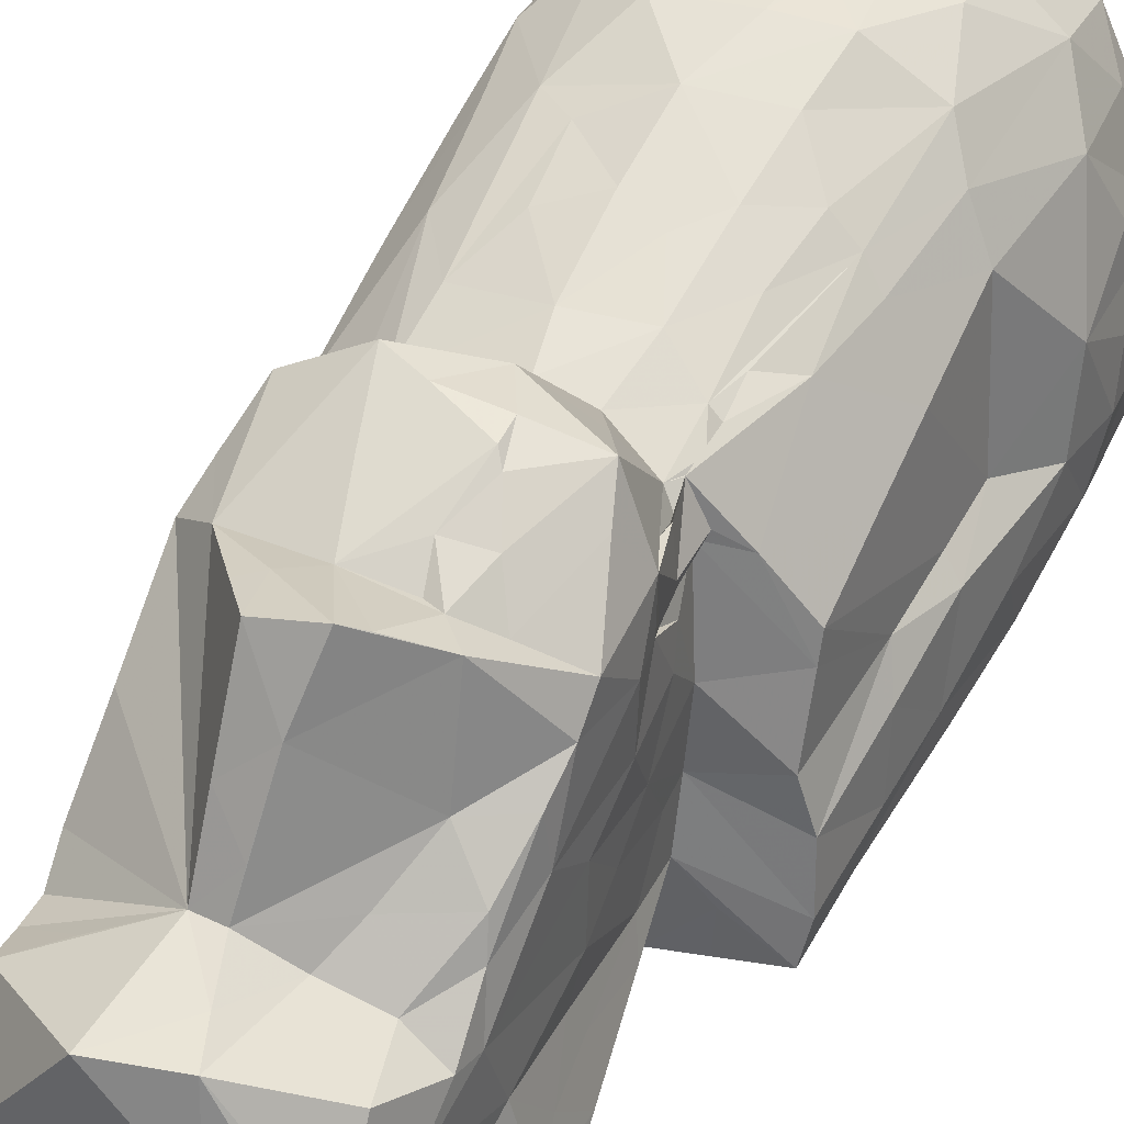
<metadata>
{"format":"obj","ext":"obj","renderer":"f3d","projection":"perspective","resolution":1024,"background":"white","views":[{"elev":46.1,"azim":-152.8,"up":"+Z"}]}
</metadata>
<code>
v -1.979 -4.654 -1.529
v -1.646 -4.727 -2.132
v -1.725 -4.284 -1.99
v -1.707 -4.719 -1.675
v -1.88 -3.503 -1.718
v -1.382 -3.893 -2.062
v -2.025 -3.213 -1.532
v -2.045 -4.643 -1.244
v -2.084 -4.044 -1.208
v -1.902 -4.7 -0.7138
v -2.066 -4.403 -0.8318
v -1.291 -4.655 -0.5619
v -2.121 -3.803 -0.7967
v -1.948 -4.582 -0.1916
v -1.819 -4.63 0.3813
v -1.484 -4.66 0.4302
v -2.066 -4.071 -0.4012
v -1.905 -4.133 0.4445
v -2.042 -3.698 0.1408
v -1.982 -3.66 0.5377
v -2.155 -2.957 -1.156
v -2.181 -3.267 -0.6625
v -2.125 -3.492 -0.2044
v -1.274 -4.671 -2.223
v -1.183 -4.247 -2.252
v -0.9407 -4.698 -1.855
v -0.6164 -4.633 -2.033
v -0.8321 -4.61 -2.335
v -1.341 -3.14 -1.828
v -0.8511 -3.512 -2.084
v 0.07939 -3.742 -2.167
v -0.7578 -3.006 -1.943
v -0.1968 -4.511 -2.329
v -0.06096 -4.66 -1.546
v -0.1233 -4.663 -2.171
v 0.7051 -4.719 -2
v -0.04514 -3.209 -2.038
v -0.4002 -4.639 -0.8125
v 0.721 -4.624 -0.7372
v -0.1672 -4.614 -0.1566
v -1.845 -2.288 -1.817
v -1.808 -2.864 -1.783
v -2.081 -2.084 -1.511
v -1.457 -2.444 -1.868
v -2.023 -1.179 -1.64
v -1.909 -0.9437 -1.828
v -1.505 -1.613 -1.921
v -1.668 -1.169 -1.958
v -2.089 -1.88 -1
v -2.126 -2.581 -0.529
v -2.083 -2.811 0.2724
v -1.831 -1.974 -0.2669
v -2.021 -1.008 -1.336
v -1.976 -1.287 -0.5127
v -1.816 -1.36 -0.3282
v -1.893 -0.6773 -1.875
v -1.785 -0.1484 -1.939
v -1.942 0.04795 -1.751
v -1.881 0.1247 -1.922
v -1.603 0.6099 -1.971
v -1.93 -0.4212 -0.7441
v -1.791 -0.6482 -0.4101
v -1.69 0.1785 0.386
v -1.98 -0.2617 -1.446
v -1.874 0.5242 -0.9729
v -1.722 0.5143 -0.5117
v -1.698 0.2617 0.15
v -1.233 -1.955 -1.898
v -0.738 -2.731 -1.858
v -0.6832 -2.169 -1.896
v -0.241 -1.134 -1.99
v -0.2405 -2.616 -1.895
v 0.218 -2.618 -1.873
v 0.2599 -1.737 -1.92
v -1.328 -0.6561 -1.971
v -0.9231 -1.069 -1.964
v -0.7924 -0.3251 -2.01
v -1.435 -0.1514 -2.003
v -1.257 0.4197 -2.028
v 0.3155 -1.141 -1.952
v 0.5136 -0.3001 -1.993
v 0.1367 0.2214 -1.98
v -0.7502 0.8533 -1.99
v -1.651 -4.288 1.04
v -1.76 -3.377 1.219
v -1.423 -3.834 1.653
v -1.407 -2.31 1.61
v -0.8544 -4.62 0.6473
v -1.344 -4.629 1.379
v -0.7889 -4.64 1.655
v -0.3624 -4.635 1.415
v -0.6472 -4.562 1.939
v -0.9514 -3.847 2.022
v 0.5162 -4.633 0.8955
v -0.9219 -3.287 2.121
v -1.166 -2.599 1.924
v -0.4183 -3.576 2.21
v -0.1013 -3.922 2.315
v 0.09036 -4.643 2.169
v 0.1769 -4.066 2.296
v -0.5492 -2.568 2.282
v -0.1905 -2.988 2.269
v -1.655 -2.175 1.196
v -1.669 -1.244 0.8765
v -1.678 -0.5644 0.6457
v -1.3 -1.376 1.459
v -1.112 -1.473 1.669
v -0.4945 -1.933 2.135
v -0.8601 -1.524 1.856
v -0.008651 -2.474 2.311
v -0.2255 -2.238 2.24
v -0.1306 -1.5 2.062
v 0.2034 -1.778 2.178
v -1.178 -0.6602 1.407
v -0.8939 -0.4187 1.529
v -0.7734 -0.8542 1.714
v -1.31 0.2801 0.909
v -0.9278 -0.02436 1.484
v -0.7946 -0.107 1.501
v -0.9089 0.4074 1.441
v -0.9176 0.08173 1.388
v -0.9165 0.03772 1.404
v -0.4052 -0.337 1.717
v -0.3247 0.2711 1.563
v 0.2109 -0.2194 1.716
v 0.1099 0.2622 1.62
v -0.4452 -1.22 1.948
v -0.1471 -0.889 1.878
v 0.2304 -1.032 1.959
v -1.897 0.7619 -1.913
v -1.944 0.6502 -1.542
v -1.414 0.9311 -1.886
v -1.419 0.8813 -1.478
v -1.119 0.7676 -0.5352
v -1.027 1.073 -1.854
v -0.819 1.791 -1.906
v -1.068 1.767 -1.816
v -0.2055 1.688 -1.959
v -0.562 2.192 -1.93
v 0.3187 1.171 -1.938
v -1.138 0.9354 -1.11
v -1.127 0.6688 0.131
v -1.139 1.069 -0.5457
v -1.17 1.346 -0.01794
v -1.254 1.586 -1.31
v -1.166 1.446 -1.034
v -1.198 1.771 -0.2723
v -1.332 2.555 -1.778
v -1.414 2.461 -1.55
v -0.5403 2.956 -1.892
v -0.7917 3.693 -1.862
v -1.539 3.185 -1.747
v -1.438 3.591 -1.657
v -0.9596 4.475 -1.829
v 0.2777 2.629 -1.912
v 0.5944 4.624 -1.862
v 0.4712 3.422 -1.884
v -1.274 2.281 -1.107
v -1.348 2.813 -1.168
v -1.212 2.405 -0.8215
v -1.23 2.213 -0.468
v -1.221 2.16 0.2244
v -1.221 3.371 -0.01024
v -1.439 3.174 -1.351
v -1.253 3.17 -0.6685
v -1.198 3.941 -1.027
v -1.278 4.231 -1.54
v -1.14 4.788 -1.434
v -0.8708 4.782 -1.676
v -0.05384 4.838 -1.76
v -0.5911 4.831 -1.291
v -1.184 4.122 -0.2552
v -1.158 4.51 -0.4434
v -1.189 3.63 0.05971
v -1.124 4.768 -0.6847
v -0.9884 4.821 -0.8622
v -1.095 4.657 -0.2269
v -1.02 4.773 -0.3022
v -1.15 4.801 -0.4481
v -0.01816 4.858 -0.9616
v -0.4061 4.848 -0.04399
v 0.309 4.877 -0.4877
v -0.05949 4.811 0.2492
v -0.9909 0.4672 1.042
v -1.071 0.4001 1.093
v -1.144 0.9912 0.5347
v -1.098 0.852 0.8116
v -1.082 1.068 0.9456
v -1.039 0.7133 0.9568
v -0.9078 0.5205 1.224
v -1.067 0.8199 1.077
v -0.9316 0.1921 1.323
v -0.9132 0.1436 1.376
v -0.9149 0.1047 1.374
v -0.7894 0.4349 1.356
v -0.909 0.2497 1.327
v -0.9695 0.7539 1.338
v -1.133 1.198 1.519
v -1.021 0.7958 1.486
v -1.005 0.9227 1.487
v -0.8381 1.094 2.164
v -1.201 1.578 0.4609
v -1.136 1.22 1.039
v -1.206 1.548 1.061
v -1.183 1.971 1.488
v -0.5603 0.6353 1.824
v -0.05343 0.7597 2.204
v -0.9558 1.404 1.93
v -0.2863 1.176 2.291
v 0.2196 1.204 2.337
v -0.3736 1.504 2.198
v -0.2951 1.406 2.279
v -0.5454 1.846 1.986
v -0.2026 1.931 2.043
v 0.3987 1.678 2.16
v -1.216 2.586 0.5969
v -1.156 2.567 1.016
v -1.186 2.237 1.247
v -0.7409 2.134 1.711
v -0.6821 2.516 1.93
v -1.143 3.18 0.4323
v -1.087 3.045 0.6937
v -0.7586 2.839 1.056
v -0.8416 3.586 0.2831
v -0.5373 3.324 0.6749
v 0.039 3.756 0.7132
v -0.03257 3.23 1.654
v 0.01849 3.578 1.034
v -0.4343 2.26 1.872
v -0.3082 2.763 2.158
v -0.2829 2.214 1.869
v 0.2001 2.275 1.948
v -0.1523 2.876 2.247
v 0.4375 2.505 2.014
v -1.013 4.187 0.3479
v -0.3639 3.649 0.4395
v -0.2849 4.599 0.6696
v -0.1406 4.237 0.6887
v 0.3758 4.76 0.6344
v 0.7895 -4.607 -2.24
v 1.053 -4.663 -1.374
v 0.8429 -3.887 -2.184
v 0.7745 -3.189 -1.972
v 1.47 -4.676 -1.933
v 1.246 -4.525 -2.204
v 1.632 -4.246 -2.063
v 1.408 -4.59 -2.155
v 1.596 -4.629 -2.001
v 1.712 -4.651 -2.019
v 1.987 -4.645 -1.823
v 1.653 -4.36 -2.12
v 1.853 -4.308 -2.015
v 1.755 -3.985 -1.944
v 1.611 -3.765 -1.902
v 1.095 -3.386 -1.954
v 1.504 -3.166 -1.75
v 1.681 -3.497 -1.759
v 1.576 -4.615 0.05368
v 1.736 -4.674 -0.9981
v 1.997 -4.66 -1.421
v 1.934 -4.64 -0.5766
v 1.677 -3.042 -1.469
v 2.016 -4.557 -1.896
v 1.941 -4.117 -1.817
v 2.016 -4.105 -1.689
v 2.099 -4.45 -1.638
v 2.055 -4.544 -0.962
v 2.143 -4.084 -1.268
v 2.094 -4.025 -0.56
v 1.81 -4.578 0.1155
v 1.907 -4.397 0.05171
v 2.018 -4.27 -0.2319
v 2.066 -3.446 -1.006
v 1.967 -3.256 -1.305
v 2.167 -3.561 -0.6766
v 2.115 -3.567 -0.06627
v 2.184 -2.874 0.309
v 0.6197 -2.425 -1.842
v 0.909 -2.58 -1.77
v 0.7613 -1.852 -1.908
v 1.041 -1.561 -1.914
v 1.195 -2.171 -1.791
v 1.232 -2.738 -1.697
v 1.436 -2.821 -1.617
v 1.748 -2.145 -1.707
v 1.523 -1.791 -1.823
v 1.858 -1.552 -1.715
v 1.558 -1.063 -1.827
v 1.832 -2.595 -1.553
v 0.7068 -0.8357 -1.963
v 1.04 0.8453 -1.916
v 1.329 -0.8869 -1.9
v 1.588 -0.2251 -1.892
v 1.876 0.5397 -1.884
v 1.931 -0.4485 -1.789
v 2.213 -2.505 -0.9547
v 2.062 -1.938 -1.507
v 2.133 -2.206 -1.242
v 2.049 -2.163 -0.5021
v 2.022 -2.319 0.1517
v 2.134 -1.874 -0.9925
v 2.029 -1.554 -1.587
v 2.058 -1.203 -1.036
v 2.071 -1.572 -0.5424
v 1.855 -1.765 0.03277
v 1.841 -1.357 -0.06794
v 1.964 -0.8773 -1.741
v 1.897 0.2142 -1.848
v 2.014 -0.3554 -1.072
v 2.004 -0.6158 -0.6269
v 1.811 -0.6134 -0.2606
v 1.845 -0.7636 0.5474
v 1.998 0.6795 -1.291
v 1.946 0.5202 -0.7082
v 1.875 -0.06132 -0.4711
v 1.84 0.06093 -0.04523
v 1.847 -0.3038 0.3795
v 0.8068 -4.643 1.579
v 0.9564 -4.602 1.654
v 1.266 -4.636 0.7174
v 1.384 -4.589 1.229
v 1.632 -4.47 0.8435
v 1.652 -4.145 0.9668
v 1.162 -4.428 1.633
v 1.442 -4.195 1.416
v 1.291 -3.791 1.919
v 1.706 -3.722 1.267
v 1.616 -3.5 1.613
v 1.915 -3.309 1.171
v 1.262 -3.272 2.017
v 0.5774 -4.513 2.102
v 0.5942 -4.1 2.23
v 0.5984 -3.495 2.272
v 1.234 -2.942 2.086
v 1.791 -4.385 0.4563
v 1.847 -3.914 0.6677
v 2.067 -3.445 0.451
v 2.031 -3.114 0.7975
v 1.589 -2.388 1.735
v 1.819 -2.281 0.9942
v 1.638 -1.706 1.449
v 1.469 -1.743 1.673
v 0.7147 -2.362 2.259
v 0.7291 -1.434 1.971
v 1.041 -1.64 1.952
v 0.9297 -0.2294 1.592
v 0.6737 -0.7843 1.823
v 1.333 -0.795 1.532
v 1.83 -1.419 0.7611
v 1.657 -0.7756 1.126
v 1.608 0.2663 0.8714
v 0.9514 0.3985 1.396
v 1.143 0.4871 1.202
v 1.852 0.3891 0.1465
v 0.8813 2.029 -1.881
v 1.146 1.779 -1.772
v 1.155 1.171 -1.819
v 1.279 1.069 -1.844
v 1.604 0.7894 -1.844
v 1.591 0.8684 -1.98
v 1.855 0.7328 -1.526
v 1.224 1.448 -1.426
v 1.448 0.9116 -1.591
v 1.559 0.9312 -1.564
v 1.25 0.9324 -0.8687
v 1.621 0.837 -1.472
v 1.248 0.6965 0.09285
v 1.248 0.8282 -0.4281
v 1.267 0.9873 0.2742
v 1.302 1.621 -0.8075
v 1.319 1.882 -0.9071
v 1.305 1.605 -0.1739
v 1.306 1.531 0.3284
v 1.154 2.991 -1.845
v 1.352 2.357 -1.781
v 1.539 2.877 -1.795
v 1.471 3.492 -1.811
v 1.426 3.58 -1.329
v 1.488 2.217 -1.079
v 1.629 2.497 -1.225
v 1.35 2.846 -0.6302
v 1.361 2.215 0.5526
v 1.351 2.415 -0.06414
v 1.497 3.203 -1.142
v 1.361 3.918 -1.049
v 1.367 3.307 0.3137
v 1.335 3.954 -0.5212
v 1.33 3.602 0.08604
v 1.314 3.872 0.1163
v 1.895 0.4478 -0.2455
v 0.9761 4.874 -1.605
v 1.351 4.062 -1.802
v 1.141 4.521 -1.692
v 1.179 4.852 -0.4902
v 0.7078 4.801 0.1662
v 1.266 4.455 -1.151
v 1.258 4.21 0.2511
v 1.047 4.863 -1.242
v 0.5391 0.33 1.506
v 1.199 0.6026 0.7034
v 1.248 1.169 0.8969
v 1.199 0.9609 1.317
v 1.168 1.225 2.027
v 1.302 1.562 0.8652
v 1.282 1.677 1.723
v 1.345 2.011 1.524
v 0.5847 1.08 2.374
v 0.9199 0.8338 1.94
v 0.9963 2.181 1.792
v 0.6114 2.633 1.987
v 0.3017 3.734 0.6882
v 1.333 2.745 0.9069
v 0.3241 3.381 1.322
v 0.3507 2.938 2.117
v 1.349 2.076 1.048
v 0.8345 3.973 0.4381
f 2 1 3
f 1 5 3
f 6 3 5
f 1 8 9
f 2 4 1
f 1 10 8
f 1 4 10
f 8 10 11
f 8 11 9
f 9 11 13
f 10 14 11
f 4 12 10
f 14 10 15
f 11 14 17
f 17 14 19
f 7 9 21
f 9 13 21
f 5 1 7
f 1 9 7
f 11 17 13
f 17 23 13
f 13 23 22
f 19 23 17
f 24 2 25
f 2 24 26
f 2 26 4
f 2 3 25
f 3 6 25
f 24 27 26
f 24 28 27
f 28 24 25
f 6 5 29
f 6 30 25
f 25 30 31
f 6 29 30
f 29 32 30
f 28 31 33
f 35 28 33
f 35 33 36
f 28 35 27
f 27 34 26
f 27 35 34
f 28 25 31
f 31 30 37
f 4 38 12
f 4 26 38
f 26 34 38
f 38 34 39
f 38 40 12
f 38 39 40
f 7 41 5
f 42 5 41
f 42 41 44
f 41 48 47
f 48 41 46
f 13 22 21
f 7 21 43
f 7 43 41
f 21 22 50
f 21 50 49
f 22 51 50
f 43 21 49
f 43 45 41
f 45 43 53
f 43 49 53
f 50 52 54
f 50 54 49
f 52 55 54
f 45 46 41
f 46 57 48
f 46 45 58
f 56 57 46
f 58 59 46
f 56 46 59
f 56 59 57
f 57 60 48
f 53 49 54
f 54 62 61
f 54 55 62
f 45 53 58
f 53 64 58
f 54 61 53
f 53 61 64
f 64 61 65
f 62 55 63
f 66 62 67
f 67 62 63
f 29 5 42
f 42 44 29
f 29 44 69
f 44 68 69
f 29 69 32
f 41 47 44
f 44 47 68
f 69 68 70
f 32 69 72
f 32 72 30
f 30 72 37
f 72 73 37
f 70 72 69
f 68 71 70
f 72 70 71
f 72 71 74
f 48 75 47
f 68 47 76
f 47 75 76
f 75 77 76
f 48 78 75
f 75 78 79
f 75 79 77
f 68 76 71
f 71 76 77
f 79 83 77
f 77 83 82
f 77 82 71
f 71 82 81
f 14 15 18
f 14 18 20
f 15 84 18
f 14 20 19
f 18 85 20
f 19 20 51
f 19 51 23
f 18 84 85
f 84 86 85
f 20 85 51
f 85 86 87
f 15 10 16
f 10 12 16
f 16 89 15
f 12 88 16
f 15 89 84
f 86 84 89
f 89 16 88
f 88 90 89
f 89 90 92
f 89 93 86
f 12 40 88
f 40 94 88
f 88 91 90
f 88 94 91
f 89 92 93
f 86 93 95
f 86 95 96
f 93 97 95
f 92 98 93
f 91 99 90
f 90 99 92
f 98 92 99
f 93 98 97
f 97 101 95
f 101 97 102
f 98 99 100
f 97 98 102
f 22 23 51
f 50 51 52
f 51 103 52
f 52 103 104
f 51 85 103
f 52 104 55
f 55 104 105
f 55 105 63
f 103 85 87
f 103 87 106
f 103 106 104
f 106 87 107
f 86 96 87
f 95 101 96
f 96 107 87
f 107 96 109
f 102 98 110
f 101 102 110
f 101 110 111
f 96 108 109
f 96 101 108
f 101 111 108
f 111 113 108
f 108 113 112
f 104 114 105
f 104 106 114
f 106 107 114
f 114 107 115
f 105 114 117
f 114 115 118
f 107 119 115
f 120 114 118
f 121 118 115
f 118 122 119
f 194 121 119
f 121 122 118
f 121 115 119
f 116 119 107
f 116 123 119
f 119 123 124
f 124 123 126
f 107 109 116
f 108 127 109
f 108 112 127
f 109 127 116
f 116 127 123
f 112 128 127
f 127 128 123
f 59 58 130
f 57 59 60
f 58 131 130
f 59 130 60
f 60 130 132
f 58 64 131
f 64 65 131
f 61 62 65
f 65 134 131
f 65 66 134
f 62 66 65
f 48 60 78
f 60 79 78
f 130 133 132
f 60 135 79
f 60 132 135
f 79 135 83
f 132 133 135
f 83 135 136
f 135 137 136
f 83 138 82
f 83 136 139
f 83 139 138
f 138 140 82
f 130 141 133
f 130 131 141
f 67 142 66
f 131 134 141
f 141 134 143
f 66 142 134
f 133 141 135
f 135 141 137
f 137 141 145
f 141 146 145
f 141 143 146
f 134 144 143
f 142 144 134
f 146 143 147
f 143 144 147
f 148 137 149
f 150 137 151
f 148 149 152
f 148 154 137
f 154 151 137
f 137 150 136
f 136 150 139
f 139 150 155
f 151 156 150
f 137 145 149
f 149 145 158
f 149 158 159
f 145 146 158
f 146 160 158
f 146 147 161
f 146 161 160
f 161 162 163
f 161 147 162
f 149 159 164
f 158 160 159
f 149 164 152
f 152 164 153
f 159 165 164
f 164 165 166
f 160 165 159
f 160 161 165
f 161 163 165
f 152 154 148
f 154 152 167
f 168 169 154
f 156 157 150
f 151 154 156
f 154 169 170
f 169 171 170
f 154 170 156
f 153 164 166
f 153 166 167
f 152 153 167
f 167 166 168
f 165 172 166
f 165 163 172
f 172 163 174
f 166 172 173
f 154 167 168
f 166 173 168
f 168 171 169
f 173 175 168
f 168 175 176
f 168 176 171
f 173 172 177
f 173 177 175
f 175 179 176
f 175 177 179
f 176 179 178
f 177 178 179
f 170 171 180
f 176 181 171
f 176 178 181
f 171 181 180
f 181 182 180
f 181 183 182
f 63 117 67
f 105 117 63
f 67 184 142
f 184 67 117
f 117 185 184
f 184 187 142
f 184 188 187
f 142 187 186
f 185 189 184
f 117 120 185
f 185 120 191
f 117 114 120
f 192 120 193
f 121 192 190
f 196 121 120
f 195 192 121
f 121 194 195
f 119 193 118
f 122 121 193
f 118 193 120
f 194 193 195
f 192 195 196
f 193 196 190
f 193 190 192
f 121 190 120
f 190 197 120
f 190 196 195
f 189 185 191
f 191 199 198
f 184 189 188
f 191 120 199
f 197 199 120
f 197 190 200
f 190 195 200
f 197 200 199
f 195 201 200
f 142 186 144
f 144 186 202
f 186 187 203
f 186 203 202
f 188 189 198
f 187 188 203
f 188 198 203
f 191 198 189
f 199 200 198
f 203 204 202
f 204 203 198
f 193 119 195
f 195 119 124
f 195 124 206
f 195 206 201
f 206 124 207
f 124 126 207
f 200 201 198
f 198 208 205
f 198 201 208
f 206 207 201
f 207 209 201
f 207 210 209
f 201 209 211
f 208 201 213
f 201 211 213
f 209 212 211
f 212 214 211
f 144 162 147
f 144 202 162
f 162 202 216
f 202 204 216
f 204 218 216
f 204 205 218
f 204 198 205
f 216 218 217
f 163 162 216
f 163 216 221
f 216 217 221
f 217 222 221
f 163 221 174
f 221 222 224
f 217 223 222
f 217 218 223
f 225 222 223
f 222 225 224
f 218 220 223
f 223 220 227
f 223 227 226
f 223 226 225
f 227 228 226
f 205 208 219
f 205 220 218
f 208 213 219
f 213 229 219
f 205 219 220
f 219 229 220
f 220 229 230
f 211 214 213
f 213 214 229
f 214 232 231
f 214 212 232
f 214 231 229
f 229 231 232
f 229 232 230
f 220 230 233
f 220 233 227
f 230 232 233
f 232 234 233
f 224 174 221
f 174 235 172
f 174 224 235
f 172 235 177
f 224 225 236
f 224 236 237
f 225 226 236
f 226 238 236
f 177 237 178
f 178 237 181
f 224 237 235
f 235 237 177
f 238 237 236
f 181 237 183
f 237 239 183
f 33 240 36
f 35 36 34
f 34 36 241
f 31 37 243
f 33 31 242
f 240 33 242
f 31 243 242
f 240 244 36
f 240 245 244
f 240 242 245
f 242 246 245
f 247 244 245
f 247 248 244
f 247 249 248
f 248 250 244
f 244 250 36
f 247 245 246
f 247 251 249
f 247 246 251
f 249 251 252
f 246 253 251
f 246 242 254
f 242 243 254
f 254 243 255
f 246 254 253
f 255 256 254
f 256 257 254
f 39 258 40
f 34 241 39
f 39 241 259
f 36 260 241
f 241 260 259
f 36 250 260
f 259 261 39
f 39 261 258
f 249 250 248
f 249 263 250
f 249 252 263
f 253 252 251
f 252 253 264
f 263 252 265
f 263 266 250
f 250 266 260
f 263 265 266
f 265 252 264
f 253 254 257
f 264 253 265
f 257 265 253
f 260 266 267
f 259 260 261
f 260 267 261
f 266 265 268
f 267 266 268
f 258 261 270
f 261 267 272
f 267 268 269
f 267 269 272
f 272 271 270
f 270 261 272
f 257 262 274
f 265 257 274
f 265 274 273
f 265 273 268
f 268 275 269
f 268 273 275
f 272 269 276
f 269 275 276
f 276 275 277
f 243 37 73
f 243 73 278
f 243 278 255
f 72 74 73
f 73 74 280
f 73 280 278
f 278 280 281
f 255 278 279
f 255 279 283
f 255 283 256
f 256 283 284
f 283 285 284
f 278 282 279
f 278 281 282
f 279 282 283
f 282 281 286
f 283 282 285
f 282 286 285
f 281 288 286
f 256 284 262
f 262 284 289
f 71 80 74
f 80 81 290
f 74 80 281
f 280 74 281
f 80 290 281
f 71 81 80
f 290 292 281
f 281 292 288
f 290 293 292
f 290 81 293
f 292 293 288
f 288 293 295
f 81 294 293
f 285 286 287
f 257 256 262
f 262 289 274
f 274 297 296
f 274 296 273
f 273 296 275
f 289 297 274
f 297 298 296
f 275 296 277
f 296 299 300
f 296 300 277
f 284 285 289
f 289 285 297
f 285 302 297
f 298 297 301
f 287 302 285
f 297 302 303
f 298 301 296
f 296 304 299
f 296 301 304
f 299 305 300
f 304 301 303
f 299 304 305
f 302 287 307
f 286 288 307
f 286 307 287
f 288 295 307
f 293 308 295
f 295 308 307
f 302 307 303
f 297 303 301
f 307 309 303
f 304 306 305
f 304 303 310
f 303 309 310
f 306 304 310
f 306 310 311
f 306 311 312
f 307 313 309
f 308 313 307
f 311 310 315
f 311 315 316
f 311 316 317
f 315 310 314
f 309 314 310
f 91 94 318
f 40 258 94
f 258 320 94
f 258 270 320
f 320 270 321
f 321 270 322
f 94 320 318
f 320 321 318
f 318 321 319
f 321 324 319
f 321 325 324
f 324 325 326
f 321 322 325
f 322 323 325
f 323 327 325
f 327 328 325
f 327 329 328
f 91 318 99
f 99 331 332
f 99 332 100
f 318 319 99
f 99 319 331
f 100 332 333
f 326 333 332
f 333 330 334
f 324 331 319
f 331 324 332
f 332 324 326
f 330 333 326
f 325 328 326
f 326 328 330
f 271 335 270
f 271 336 335
f 270 335 322
f 322 335 323
f 335 336 323
f 272 337 271
f 272 276 337
f 337 336 271
f 336 337 329
f 337 338 329
f 323 336 327
f 336 329 327
f 340 341 339
f 341 342 339
f 98 100 110
f 110 100 343
f 100 333 343
f 111 110 113
f 110 343 113
f 343 345 113
f 334 343 333
f 343 334 345
f 330 328 334
f 334 328 339
f 339 345 334
f 345 344 113
f 342 345 339
f 125 126 123
f 125 347 346
f 341 349 350
f 350 342 341
f 348 342 350
f 348 352 346
f 317 351 350
f 351 348 350
f 113 129 112
f 112 129 128
f 113 344 129
f 129 344 347
f 128 129 125
f 128 125 123
f 129 347 125
f 345 342 348
f 345 348 346
f 344 346 347
f 345 346 344
f 337 277 338
f 300 340 277
f 277 340 338
f 338 340 329
f 276 277 337
f 328 329 339
f 340 339 329
f 300 305 340
f 305 306 312
f 305 349 340
f 340 349 341
f 305 312 349
f 349 312 350
f 312 311 317
f 350 312 317
f 316 354 317
f 82 140 291
f 81 82 291
f 155 355 140
f 138 155 140
f 291 140 357
f 356 140 355
f 81 291 294
f 291 359 294
f 291 358 359
f 291 357 358
f 357 140 356
f 358 357 364
f 363 364 357
f 359 358 360
f 358 364 360
f 366 364 363
f 313 366 363
f 363 365 313
f 313 365 367
f 368 369 367
f 368 367 365
f 365 363 357
f 357 362 365
f 362 370 365
f 357 356 362
f 362 356 371
f 362 371 370
f 368 365 373
f 365 372 373
f 365 370 372
f 139 155 138
f 155 150 157
f 155 374 355
f 157 374 155
f 356 355 375
f 355 376 375
f 355 374 376
f 374 377 376
f 376 377 378
f 356 379 371
f 356 375 376
f 376 380 356
f 356 380 379
f 380 381 379
f 371 381 370
f 372 370 382
f 370 383 382
f 379 381 371
f 370 381 383
f 380 376 384
f 376 378 384
f 384 381 380
f 384 385 381
f 381 386 383
f 293 294 308
f 359 361 294
f 360 361 359
f 308 294 313
f 313 314 309
f 360 364 361
f 364 366 313
f 361 313 294
f 364 313 361
f 313 367 314
f 315 390 316
f 314 390 315
f 390 354 316
f 390 367 354
f 390 314 367
f 156 170 391
f 157 156 374
f 374 392 377
f 374 156 392
f 156 393 392
f 377 392 378
f 156 391 393
f 170 180 391
f 391 180 182
f 182 183 395
f 182 395 394
f 378 385 384
f 392 385 378
f 385 392 396
f 385 396 387
f 385 387 381
f 387 389 381
f 381 388 386
f 381 389 388
f 389 387 397
f 393 396 392
f 396 393 398
f 393 391 398
f 391 182 398
f 398 182 394
f 396 398 394
f 396 394 387
f 387 394 397
f 126 125 399
f 352 399 125
f 399 352 126
f 367 369 401
f 367 400 351
f 367 401 400
f 400 401 402
f 317 354 351
f 351 354 367
f 125 346 352
f 400 402 353
f 348 353 352
f 400 353 351
f 348 351 353
f 369 368 373
f 373 404 369
f 401 369 404
f 402 401 405
f 401 404 405
f 126 407 207
f 207 407 210
f 126 408 407
f 209 210 212
f 210 215 212
f 210 407 215
f 408 403 407
f 409 215 407
f 352 408 126
f 352 353 408
f 353 403 408
f 353 402 403
f 403 402 405
f 407 403 409
f 409 403 405
f 227 413 228
f 406 412 411
f 409 406 411
f 409 413 410
f 372 382 373
f 373 382 415
f 406 382 412
f 409 405 406
f 404 373 415
f 404 415 406
f 404 406 405
f 415 382 406
f 383 386 382
f 382 386 412
f 232 212 215
f 232 215 409
f 232 409 234
f 234 409 410
f 227 233 414
f 234 410 414
f 234 414 233
f 227 414 413
f 410 413 414
f 226 228 411
f 226 411 238
f 411 412 386
f 416 397 411
f 228 413 411
f 409 411 413
f 238 239 237
f 238 411 239
f 395 183 239
f 239 411 397
f 239 397 395
f 388 411 386
f 389 416 411
f 411 388 389
f 416 389 397
f 395 397 394
f 122 194 119
f 196 120 192
f 121 196 193
f 122 193 194

</code>
